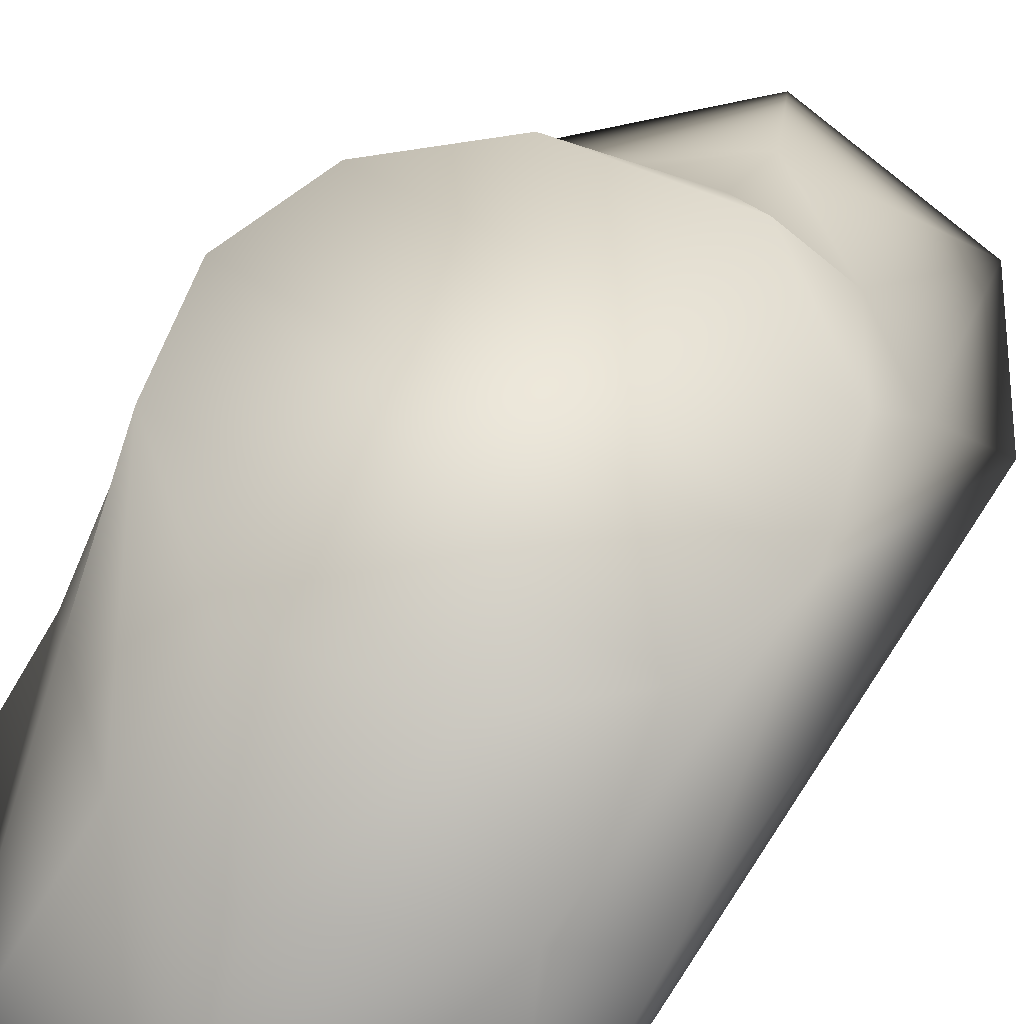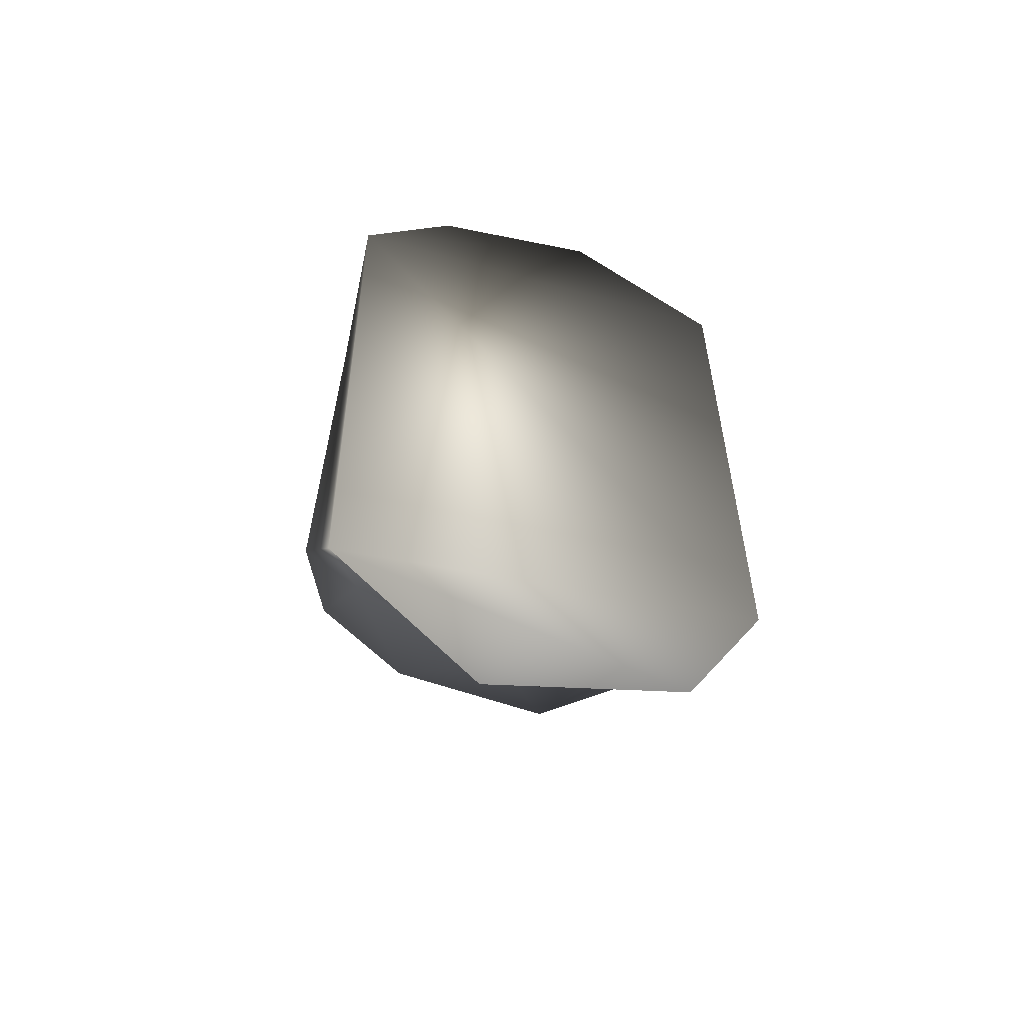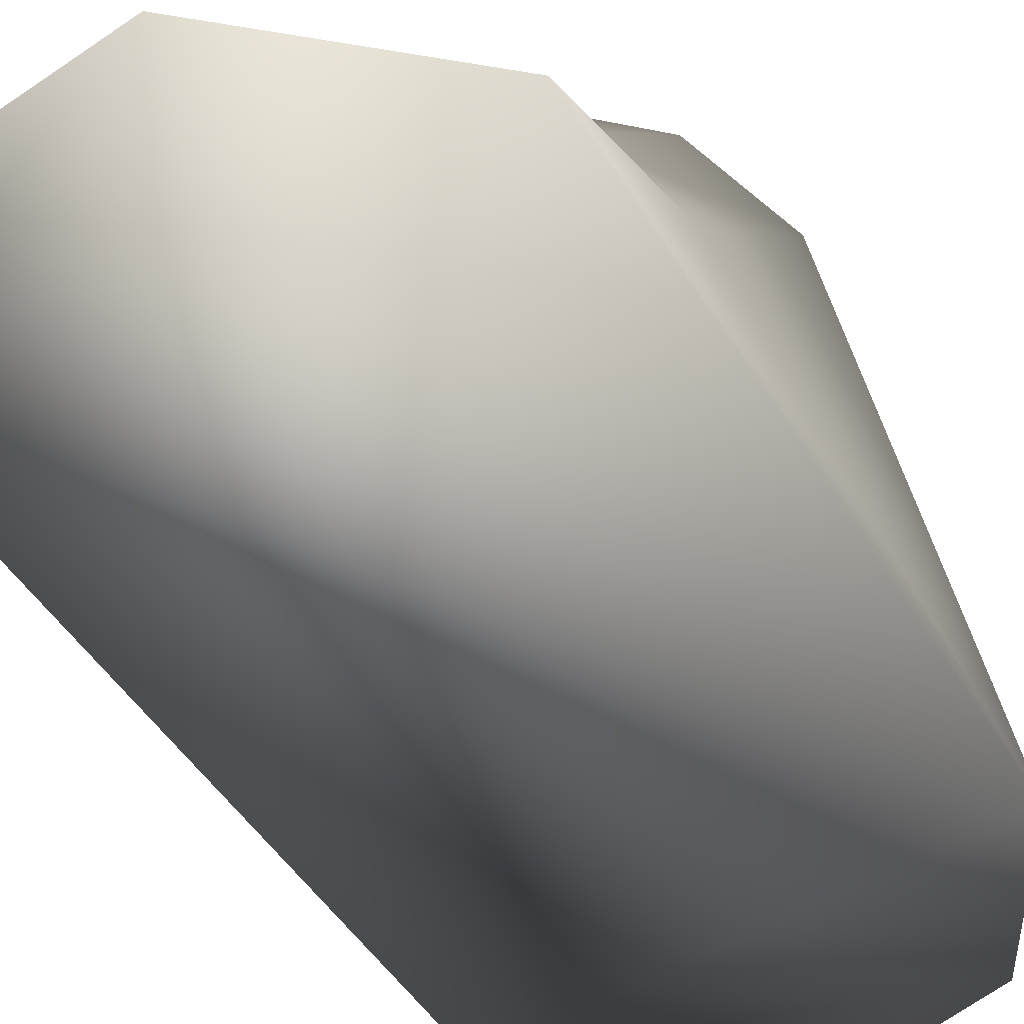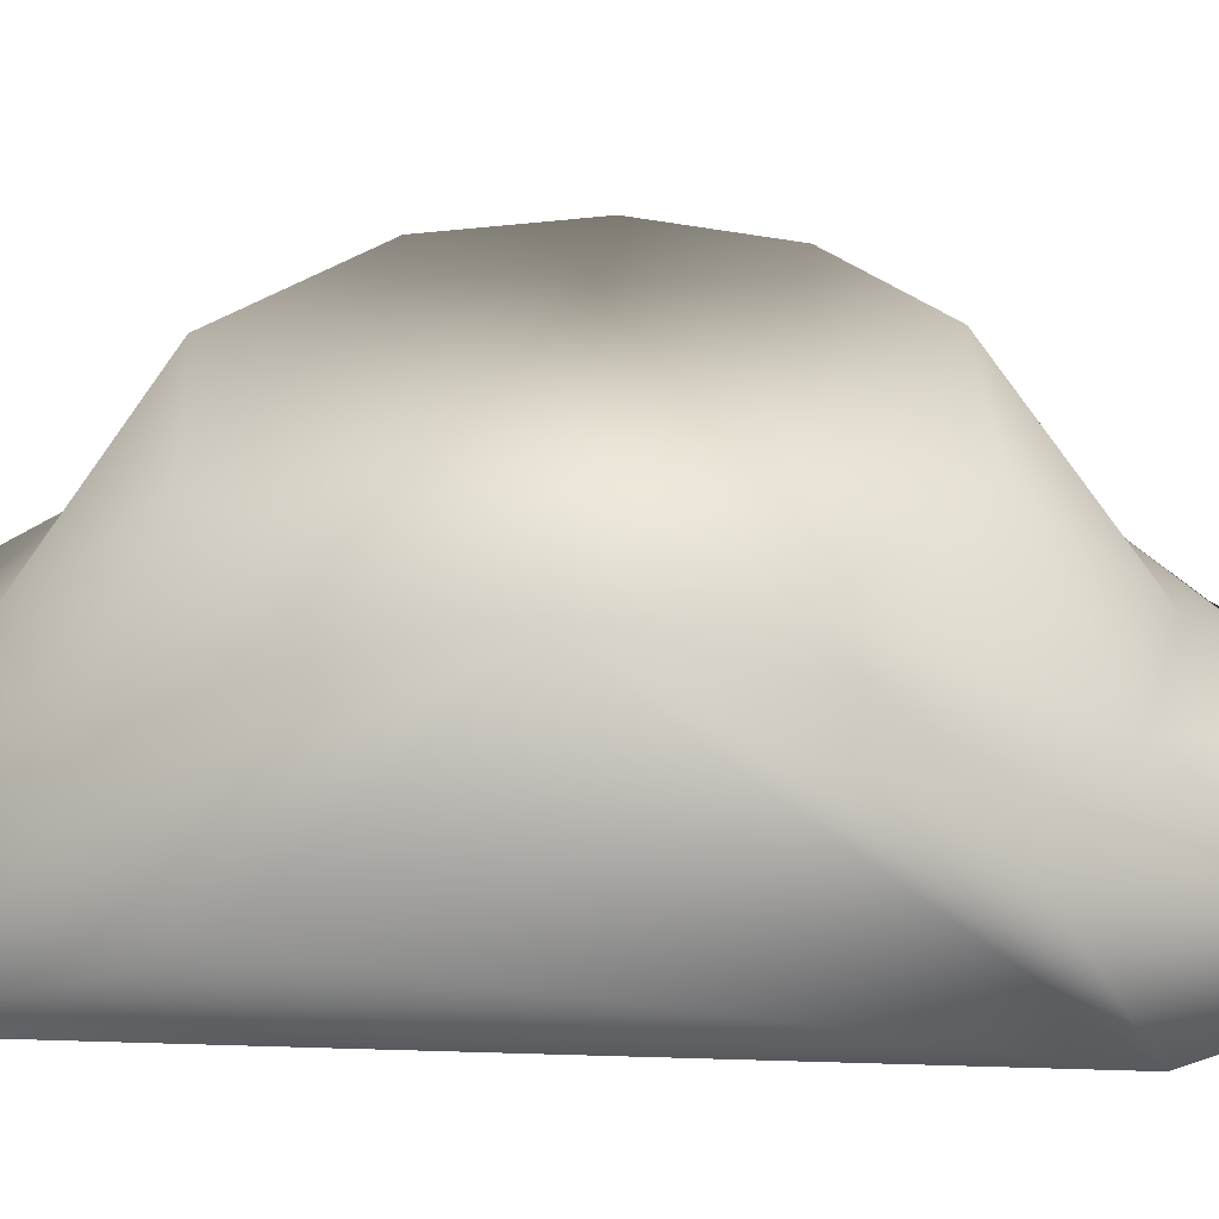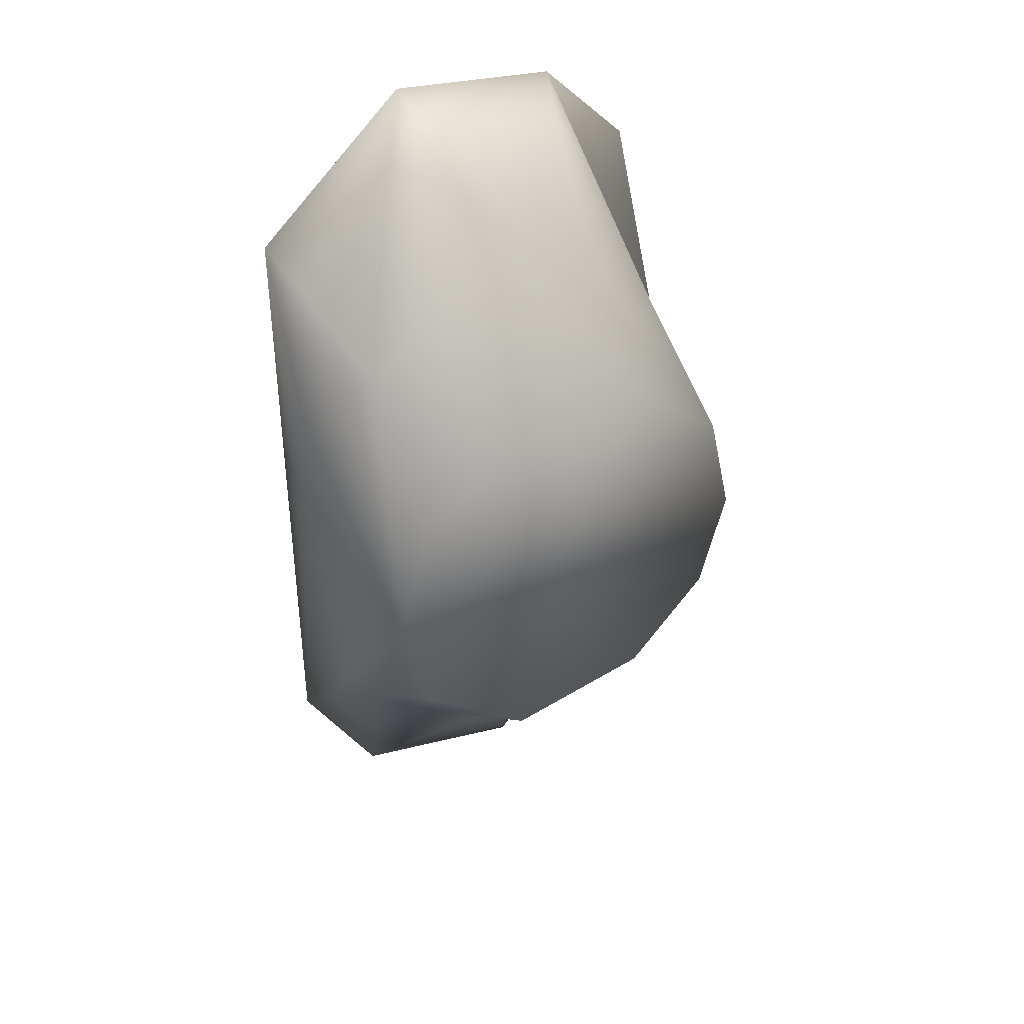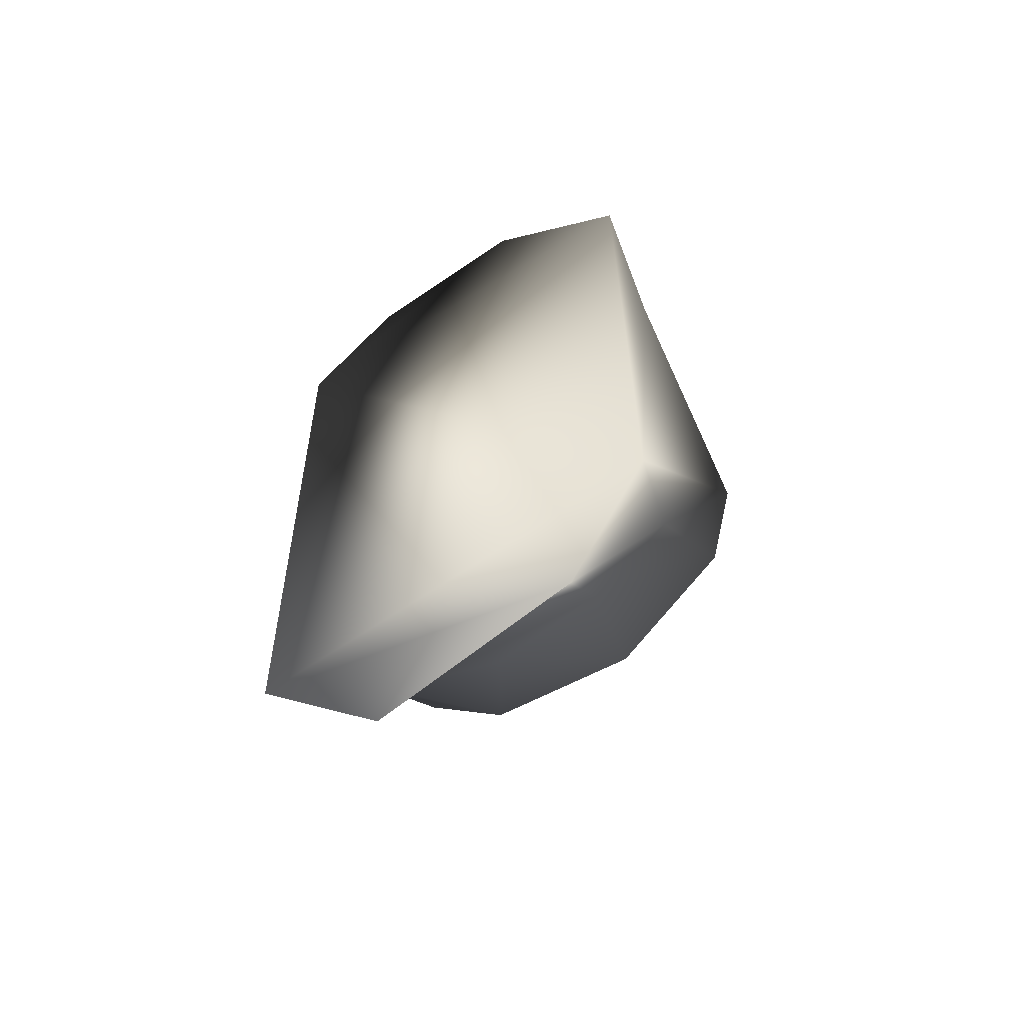
<metadata>
{"format":"obj","ext":"obj","renderer":"f3d","projection":"perspective","resolution":1024,"background":"white","views":[{"elev":54.8,"azim":-149.0,"up":"+Z"},{"elev":-57.5,"azim":163.8,"up":"+Y"},{"elev":-46.0,"azim":-151.3,"up":"+Z"},{"elev":31.9,"azim":-87.4,"up":"+Z"},{"elev":39.6,"azim":-33.3,"up":"+Y"},{"elev":-60.1,"azim":-147.7,"up":"+Y"}]}
</metadata>
<code>
v 0 0 0
v -0.07271 -0.09601 -0.1576
v 0.07314 0.1149 -0.159
v 0.07034 -0.1139 -0.1578
v -0.0718 0.1148 -0.1583
v 0.07212 0.05532 -0.1344
v -0.01952 0.158 -0.1578
v 0.04002 0.1479 -0.1579
v -0.07275 0.05744 -0.1383
v -0.0449 -0.1448 -0.158
v 0.02157 -0.1659 -0.159
v 0.01045 -0.139 -0.1475
v -0.07049 0.002512 -0.07947
v 0.07015 -0.002265 -0.07938
v 0.06005 -0.03705 -0.07919
v -0.06095 -0.03554 -0.07953
v 0.03036 -0.06356 -0.07903
v -0.02155 -0.06858 -0.07912
v -0.06005 0.03705 -0.07919
v 0.06095 0.03554 -0.07953
v -0.03036 0.06356 -0.07903
v 0.02155 0.06858 -0.07912
v 0.06028 0.0678 -0.1187
v 0.03318 0.09244 -0.1203
v -0.004462 0.1014 -0.1204
v -0.05477 0.07727 -0.1206
v -0.06028 -0.0678 -0.1187
v -0.03318 -0.09244 -0.1203
v 0.004462 -0.1014 -0.1204
v 0.05477 -0.07727 -0.1206
f 2 3 4
f 2 5 3
f 5 7 3
f 8 6 3
f 7 8 3
f 4 10 2
f 4 11 10
f 12 10 11
f 4 12 11
f 13 15 14
f 13 16 15
f 16 17 15
f 16 18 17
f 14 19 13
f 14 20 19
f 20 21 19
f 20 22 21
f 4 3 6
f 14 4 6
f 6 23 14
f 23 20 14
f 24 22 20
f 23 24 20
f 24 25 22
f 25 21 22
f 25 26 21
f 26 19 21
f 26 13 19
f 2 13 9
f 9 13 26
f 23 6 8
f 24 8 7
f 24 23 8
f 25 24 7
f 26 7 5
f 26 25 7
f 26 5 9
f 2 9 5
f 2 27 13
f 27 16 13
f 28 18 16
f 27 28 16
f 28 29 18
f 29 17 18
f 29 30 17
f 30 15 17
f 30 14 15
f 4 14 30
f 27 2 10
f 28 10 12
f 28 27 10
f 29 28 12
f 30 12 4
f 30 29 12

</code>
